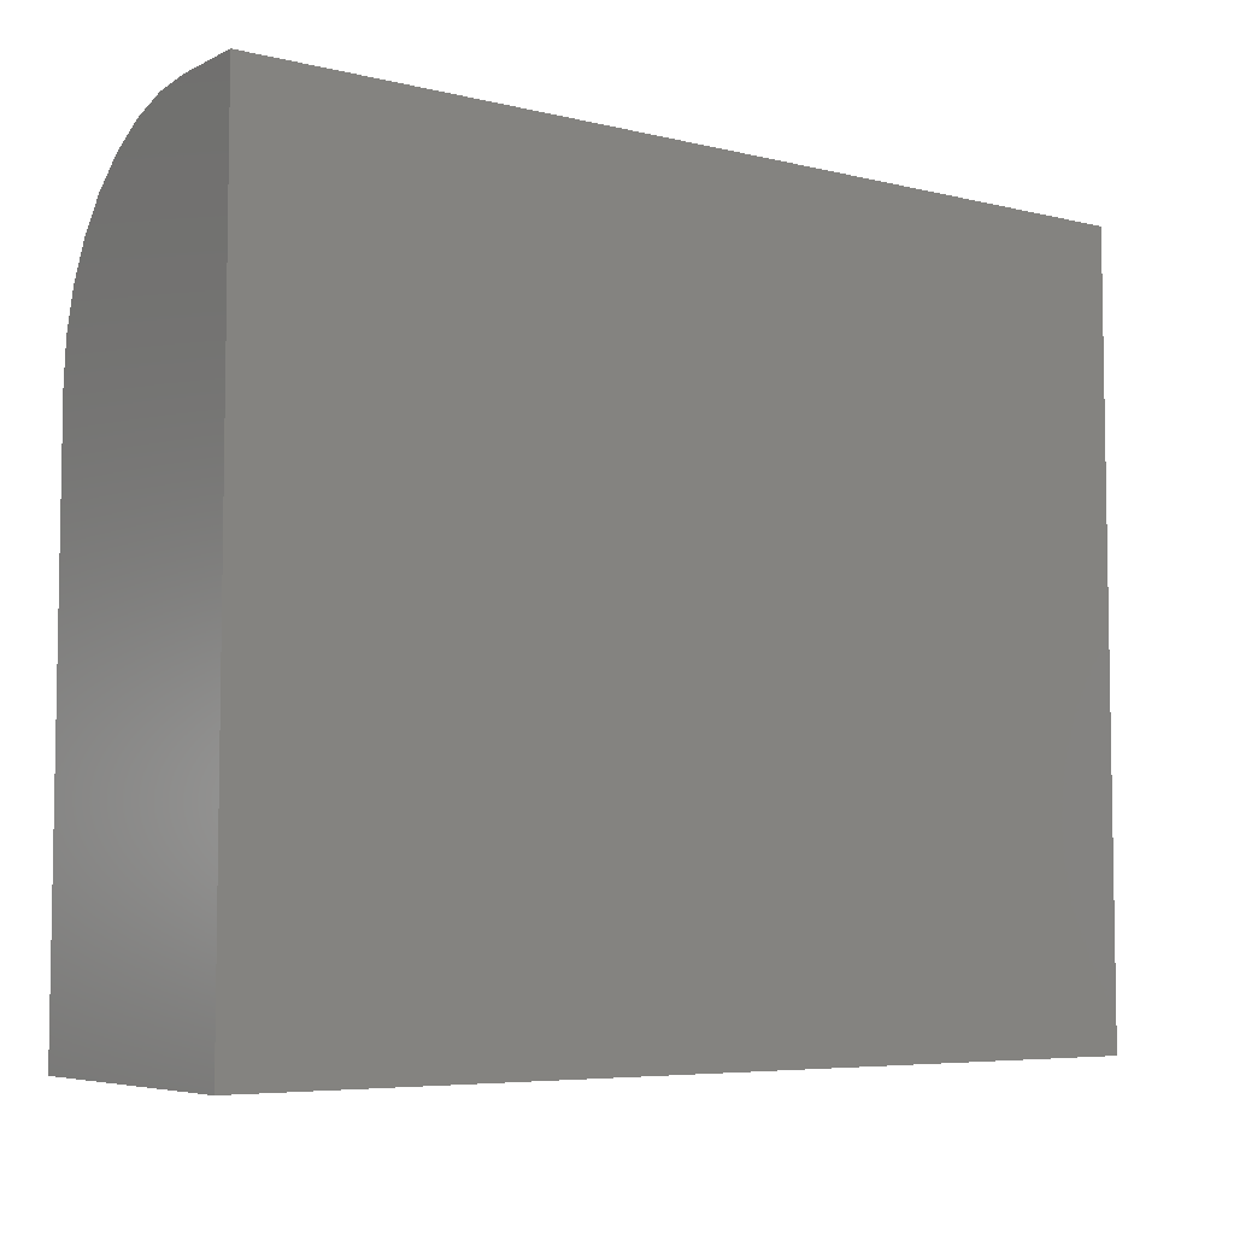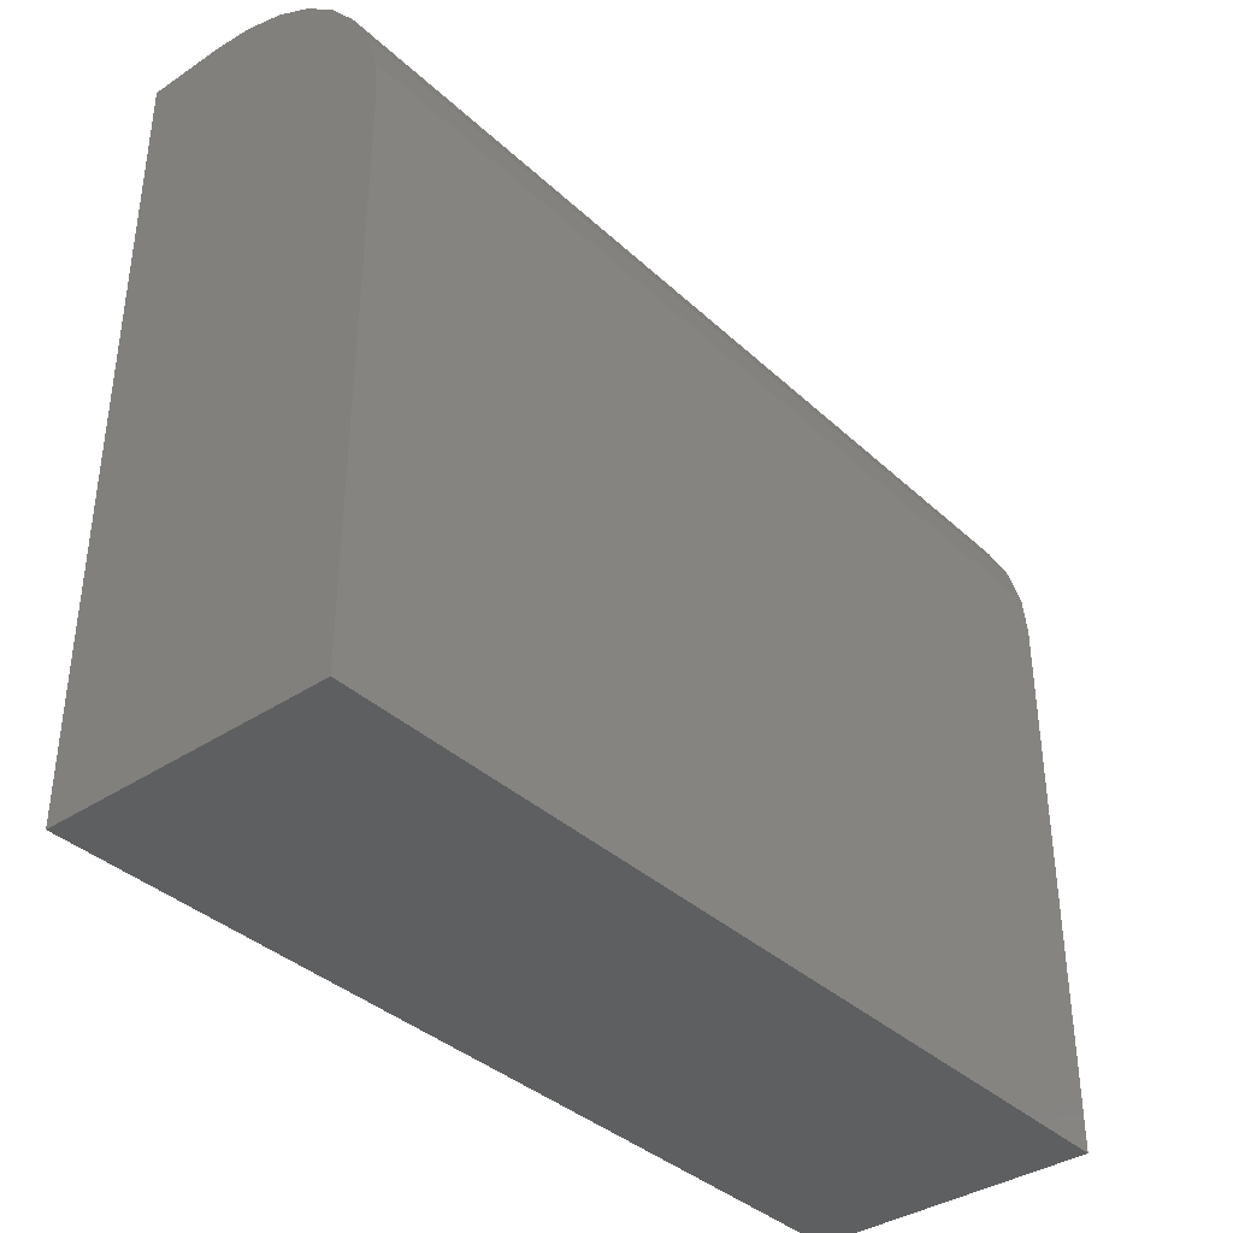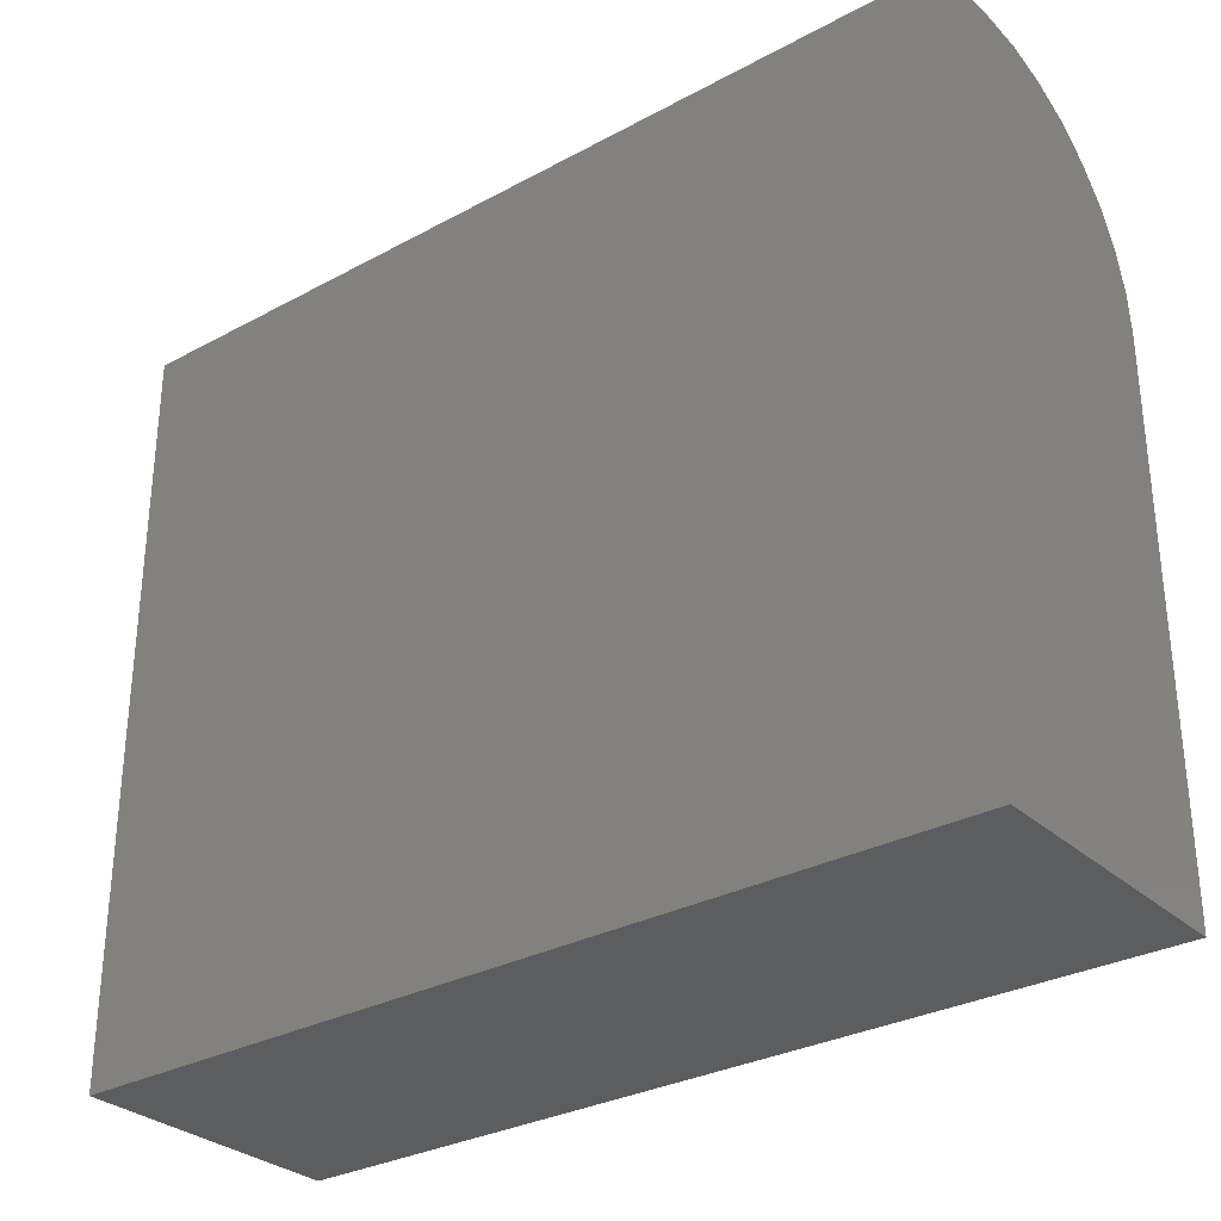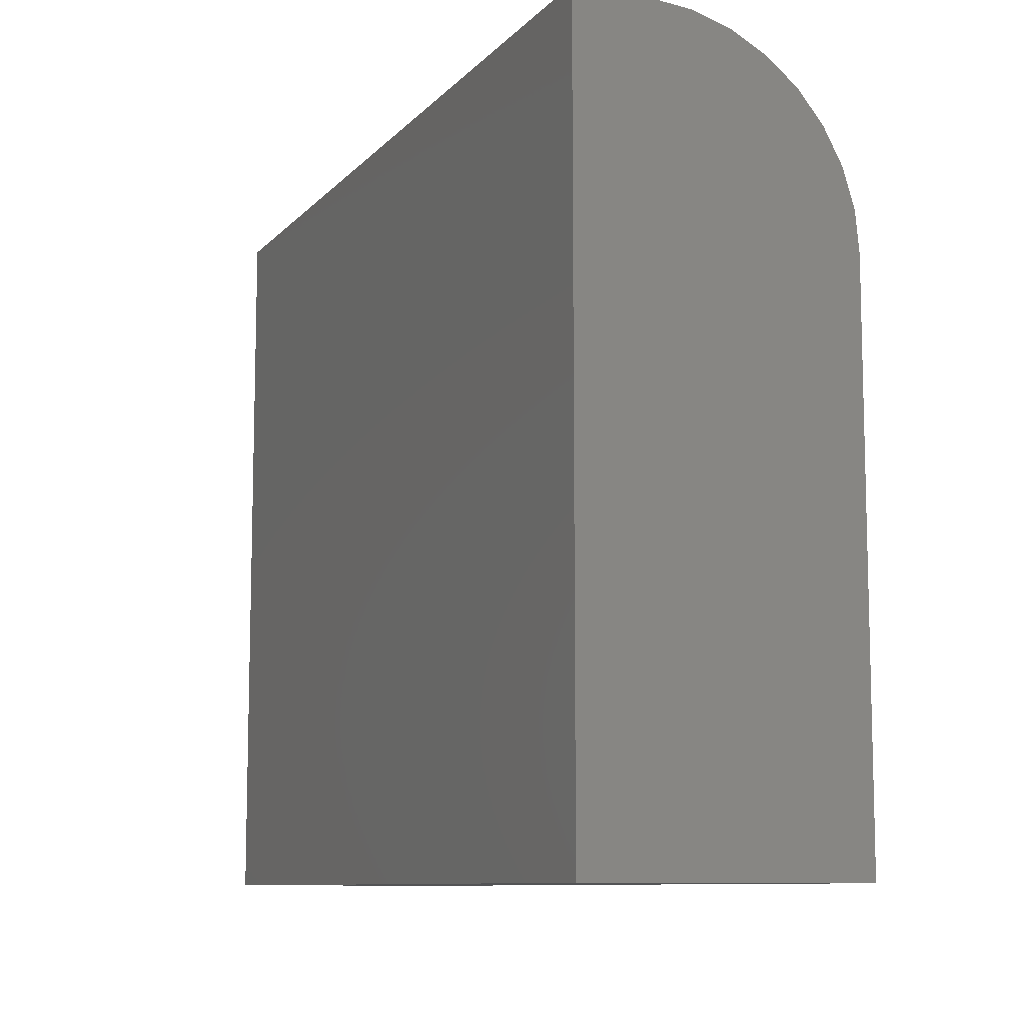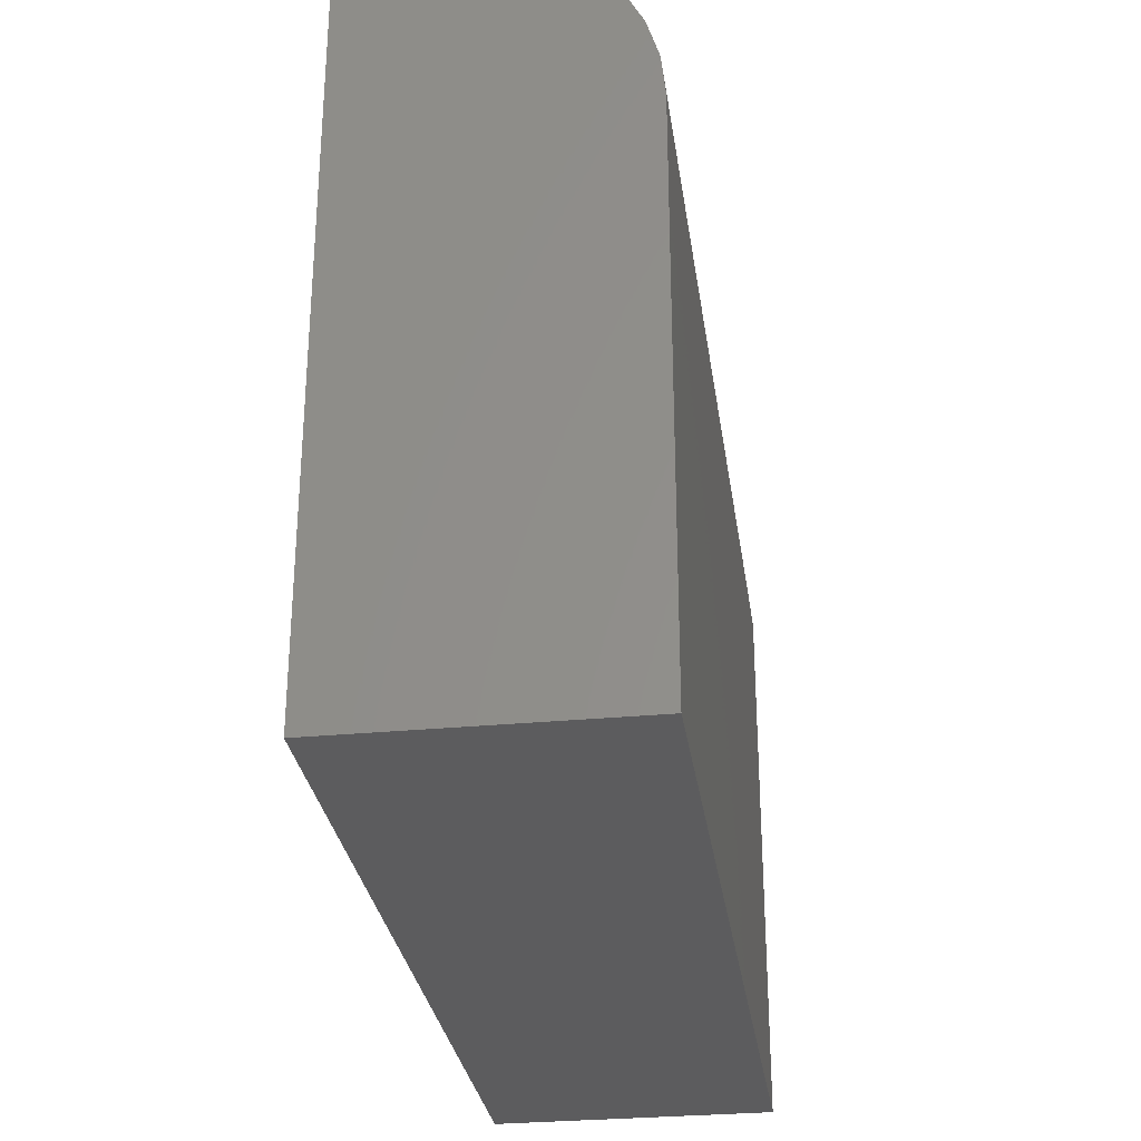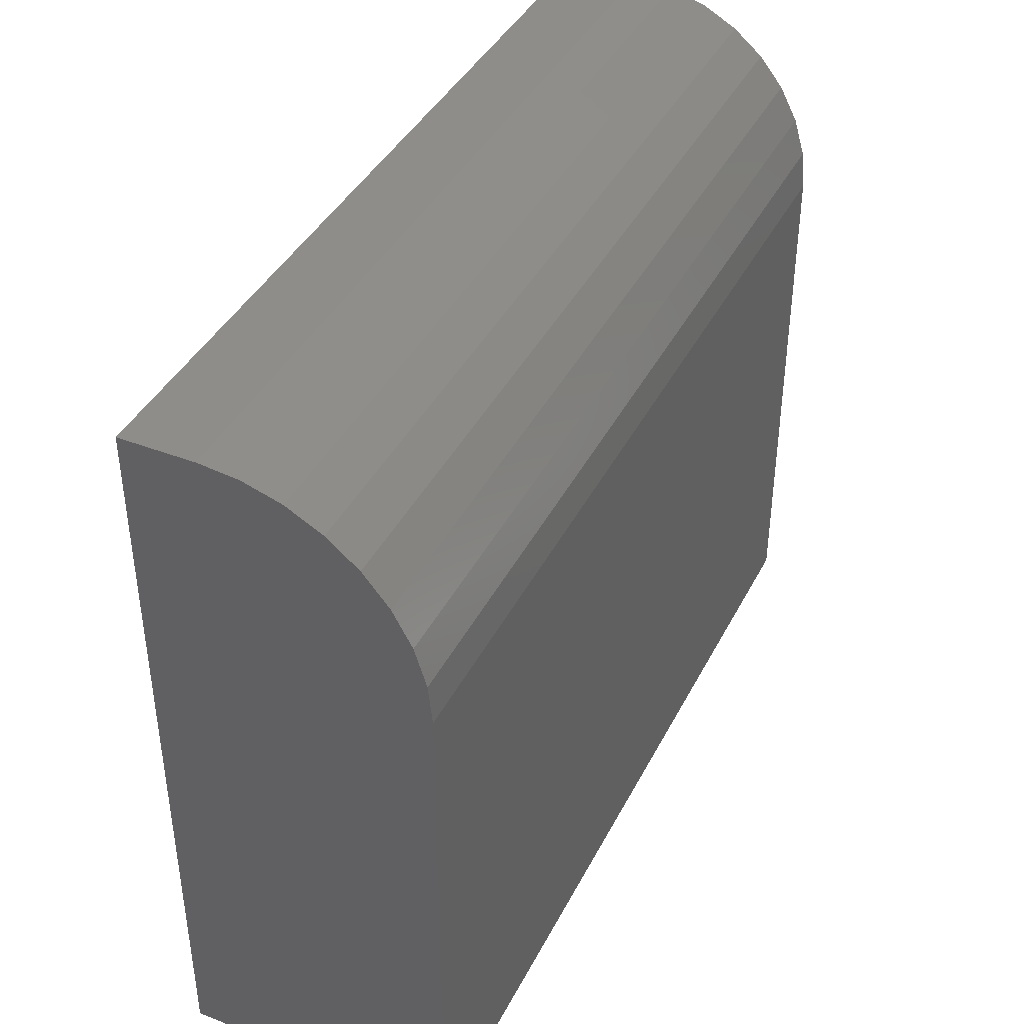
<metadata>
{"format":"stl","ext":"stl","renderer":"f3d","projection":"perspective","resolution":1024,"background":"white","views":[{"elev":-6.1,"azim":-35.7,"up":"+Y"},{"elev":-37.3,"azim":130.4,"up":"+Y"},{"elev":-30.5,"azim":38.0,"up":"+Y"},{"elev":-9.5,"azim":66.4,"up":"+Y"},{"elev":-29.7,"azim":98.0,"up":"+Y"},{"elev":40.8,"azim":115.3,"up":"+Y"}]}
</metadata>
<code>
# stl→obj: 24 verts, 44 faces
v 0 0 0
v 0 0.4597 0
v 0.75 0 0
v 0.75 0.4597 0
v 0 0.6316 0.1719
v 0 0.6283 0.1383
v 0 0.6316 0.2344
v 0 0 0.2344
v 0 0.6185 0.1061
v 0 0.6026 0.07639
v 0 0.5812 0.05034
v 0 0.5552 0.02897
v 0 0.5255 0.01308
v 0 0.4932 0.003303
v 0.75 0.6316 0.2344
v 0.75 0.6316 0.1719
v 0.75 0 0.2344
v 0.75 0.4932 0.003303
v 0.75 0.5255 0.01308
v 0.75 0.5552 0.02897
v 0.75 0.5812 0.05034
v 0.75 0.6026 0.07639
v 0.75 0.6185 0.1061
v 0.75 0.6283 0.1383
f 1 2 3
f 3 2 4
f 5 6 7
f 2 1 8
f 2 8 7
f 2 7 6
f 2 6 9
f 2 9 10
f 2 10 11
f 2 11 12
f 2 12 13
f 2 13 14
f 15 16 7
f 7 16 5
f 15 17 3
f 15 3 4
f 15 4 18
f 15 18 19
f 15 19 20
f 15 20 21
f 15 21 22
f 15 22 23
f 15 23 24
f 15 24 16
f 4 2 18
f 18 2 14
f 18 14 19
f 19 14 13
f 19 13 20
f 20 13 12
f 20 12 21
f 21 12 11
f 21 11 22
f 22 11 10
f 22 10 23
f 23 10 9
f 23 9 24
f 24 9 6
f 24 6 16
f 16 6 5
f 8 17 7
f 7 17 15
f 8 1 17
f 17 1 3

</code>
